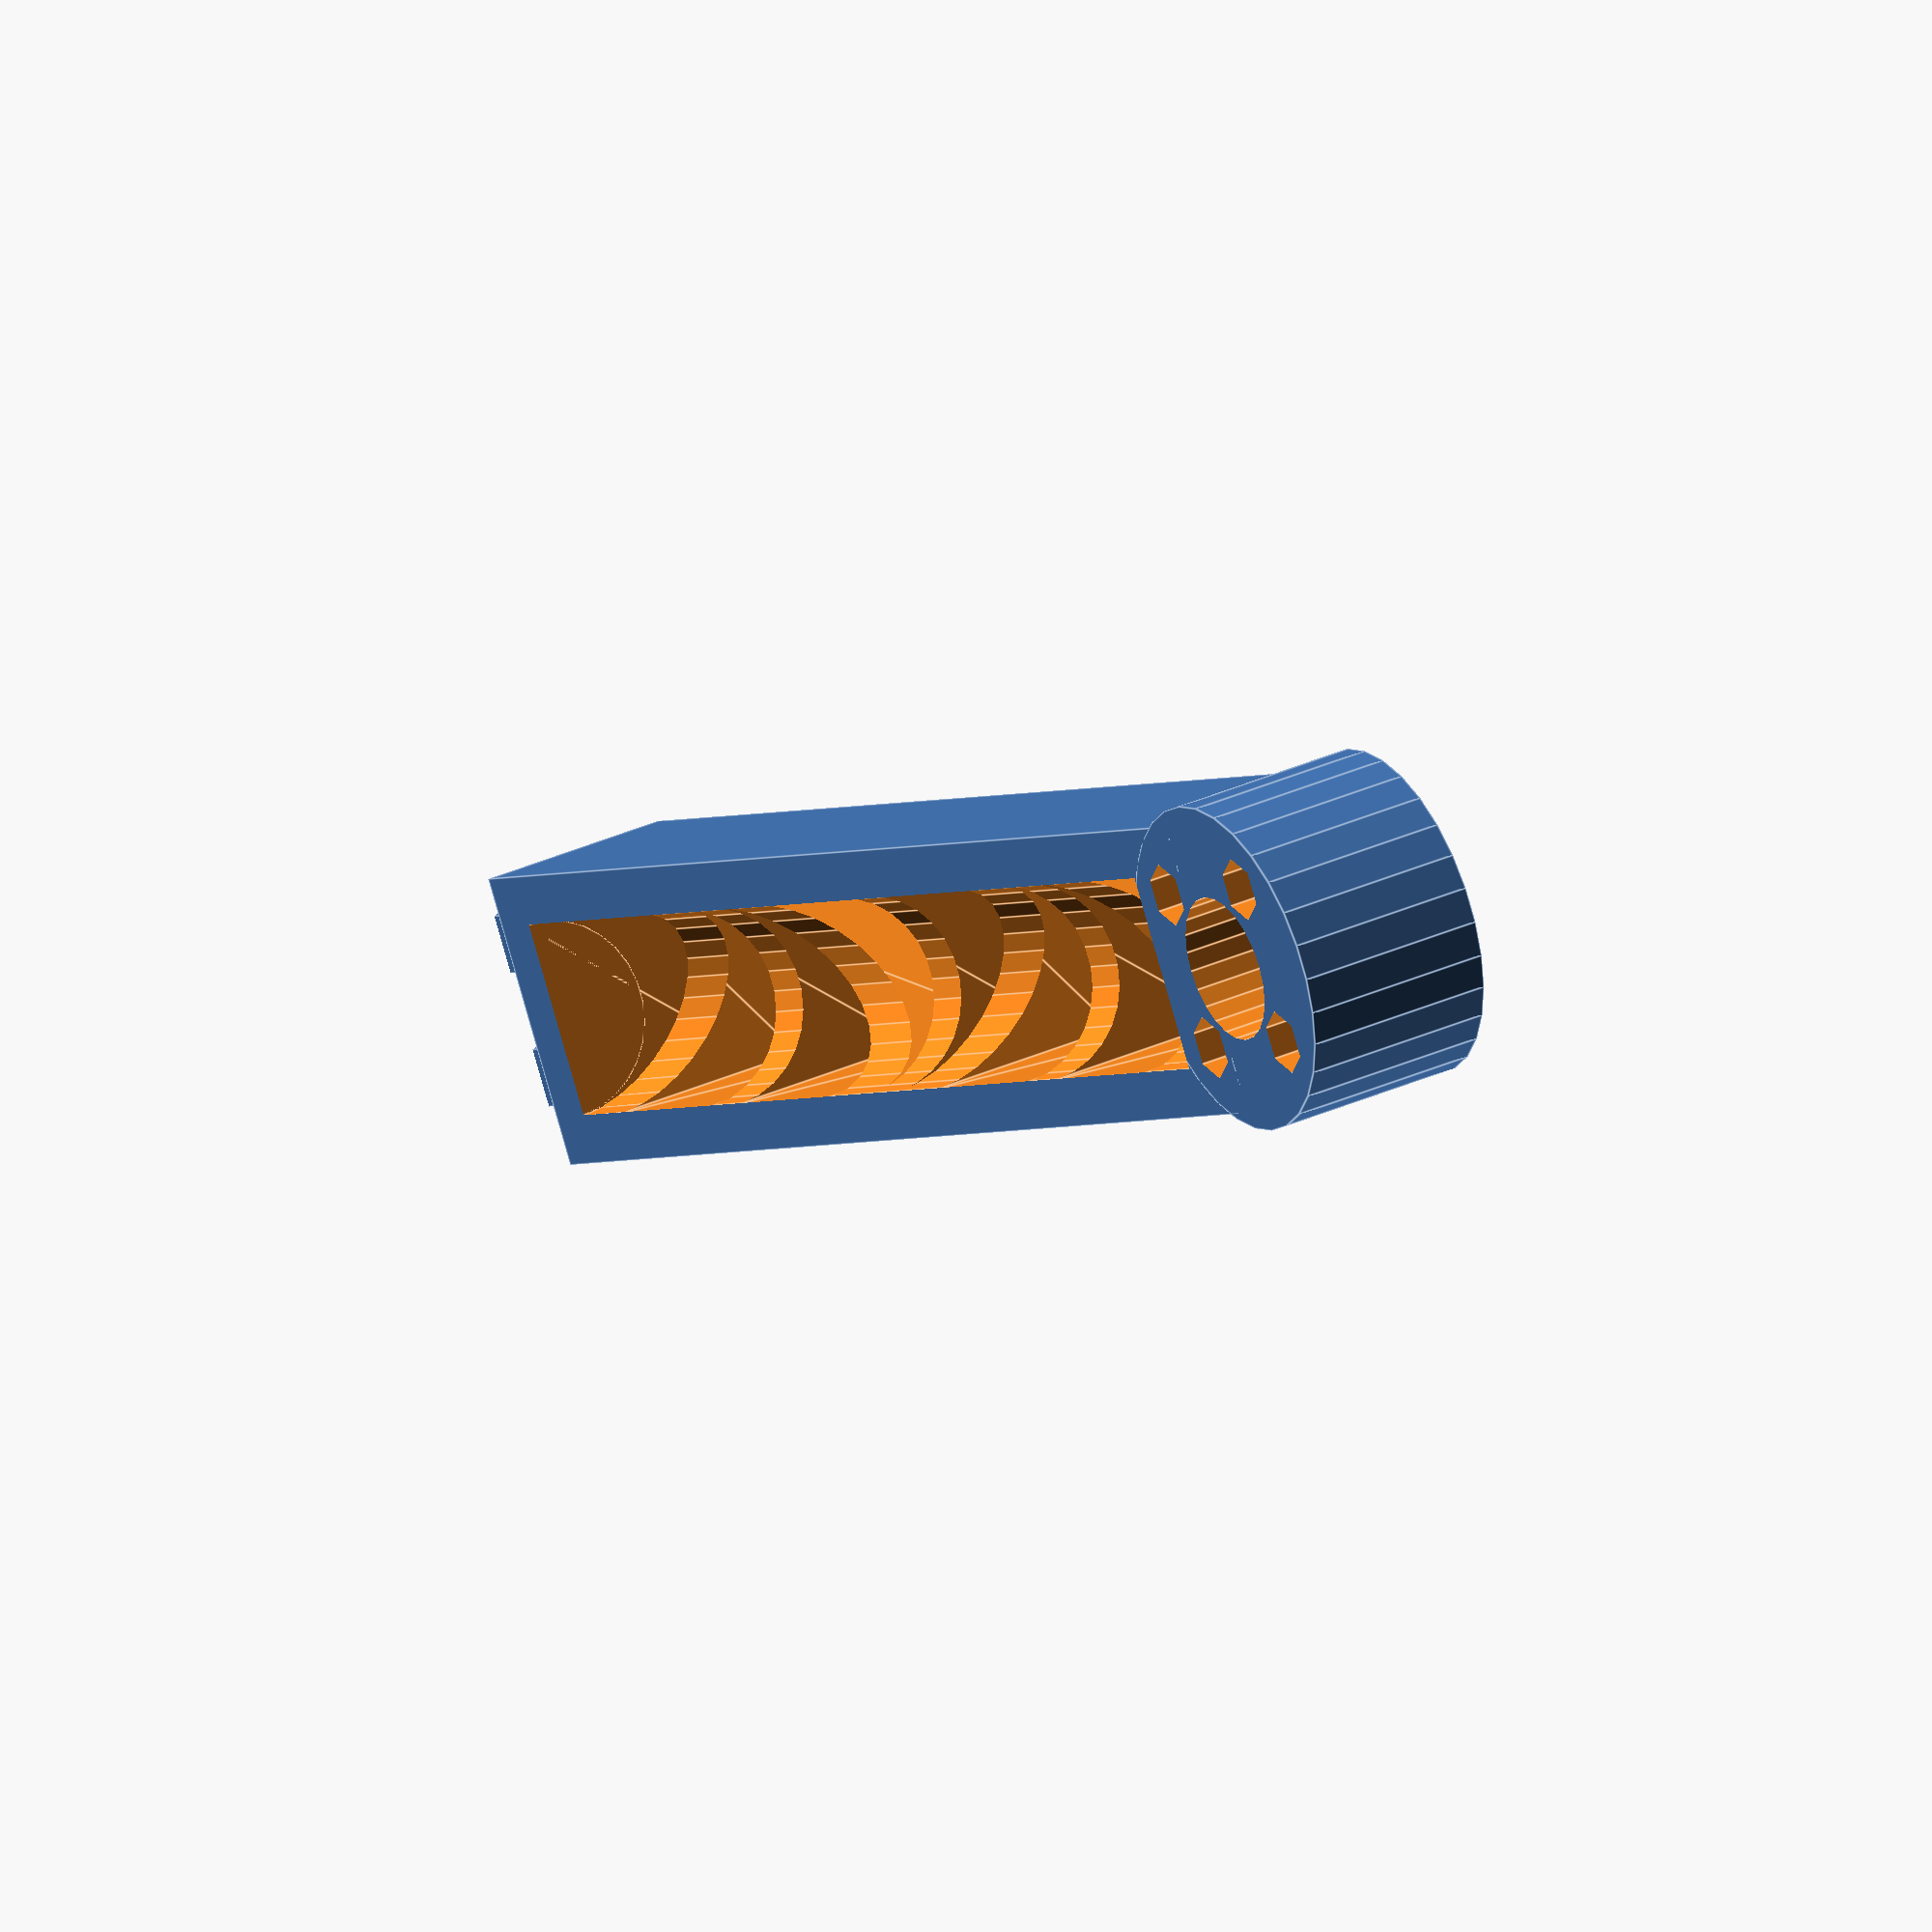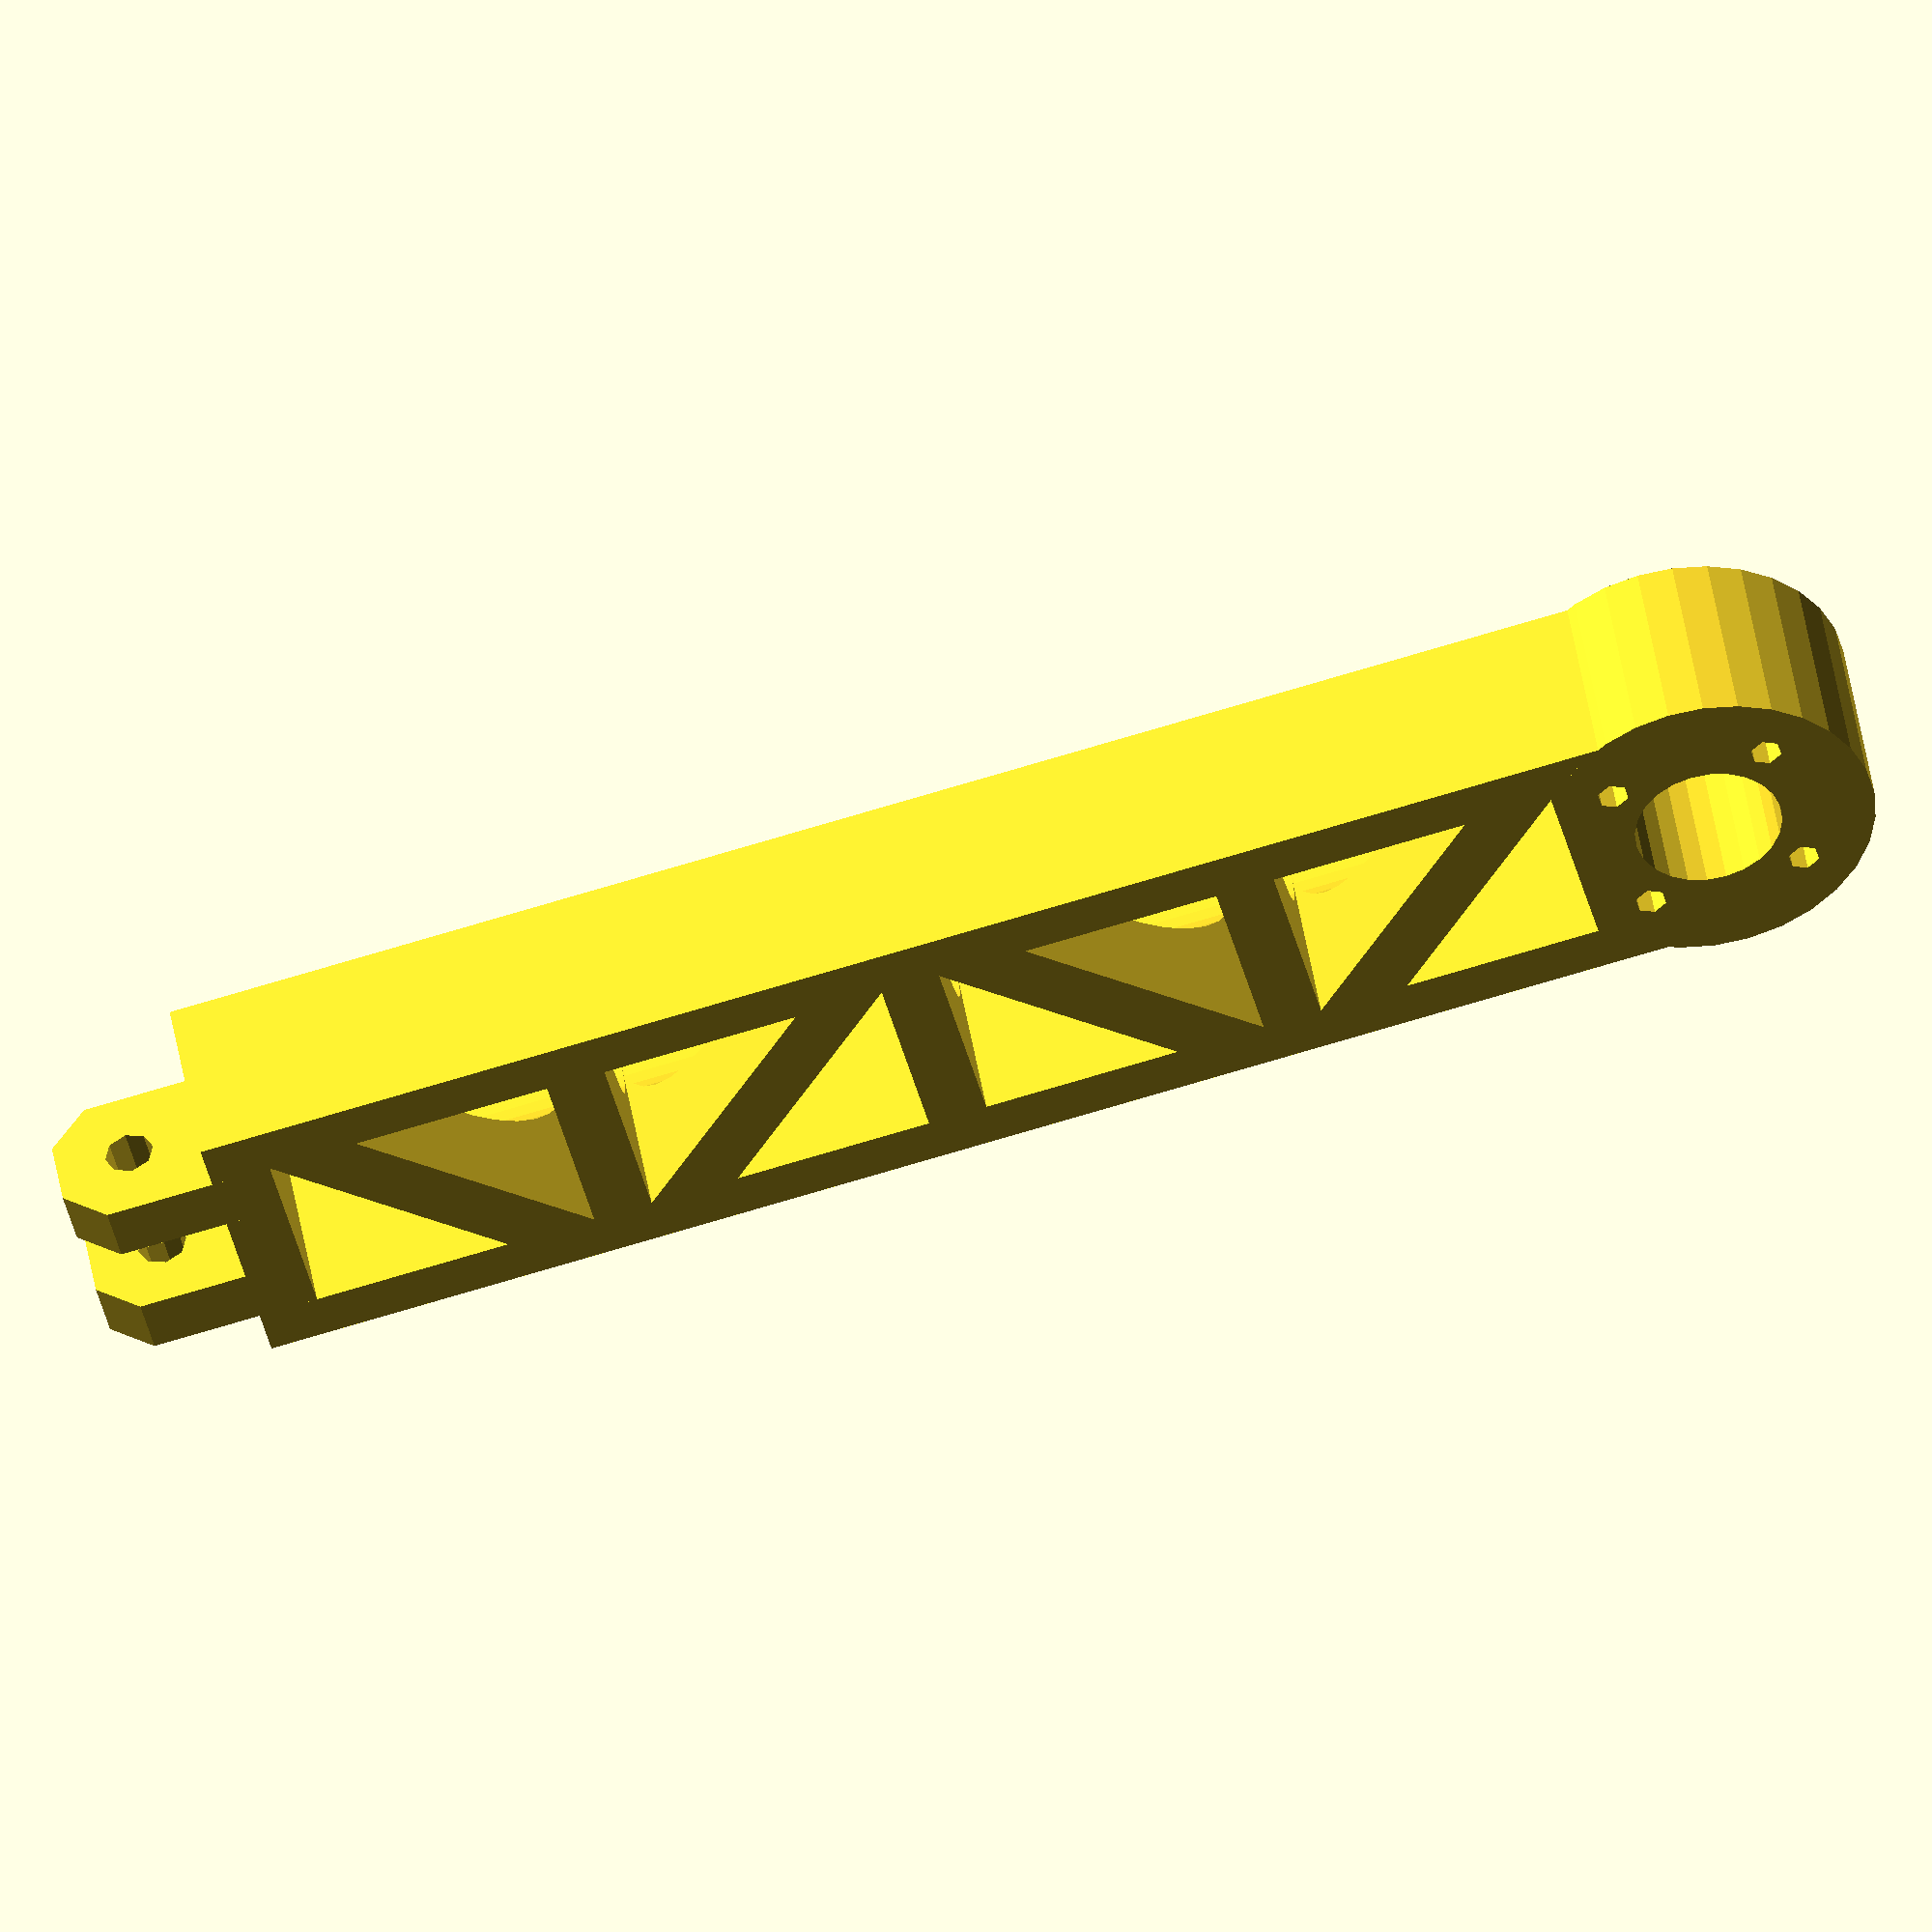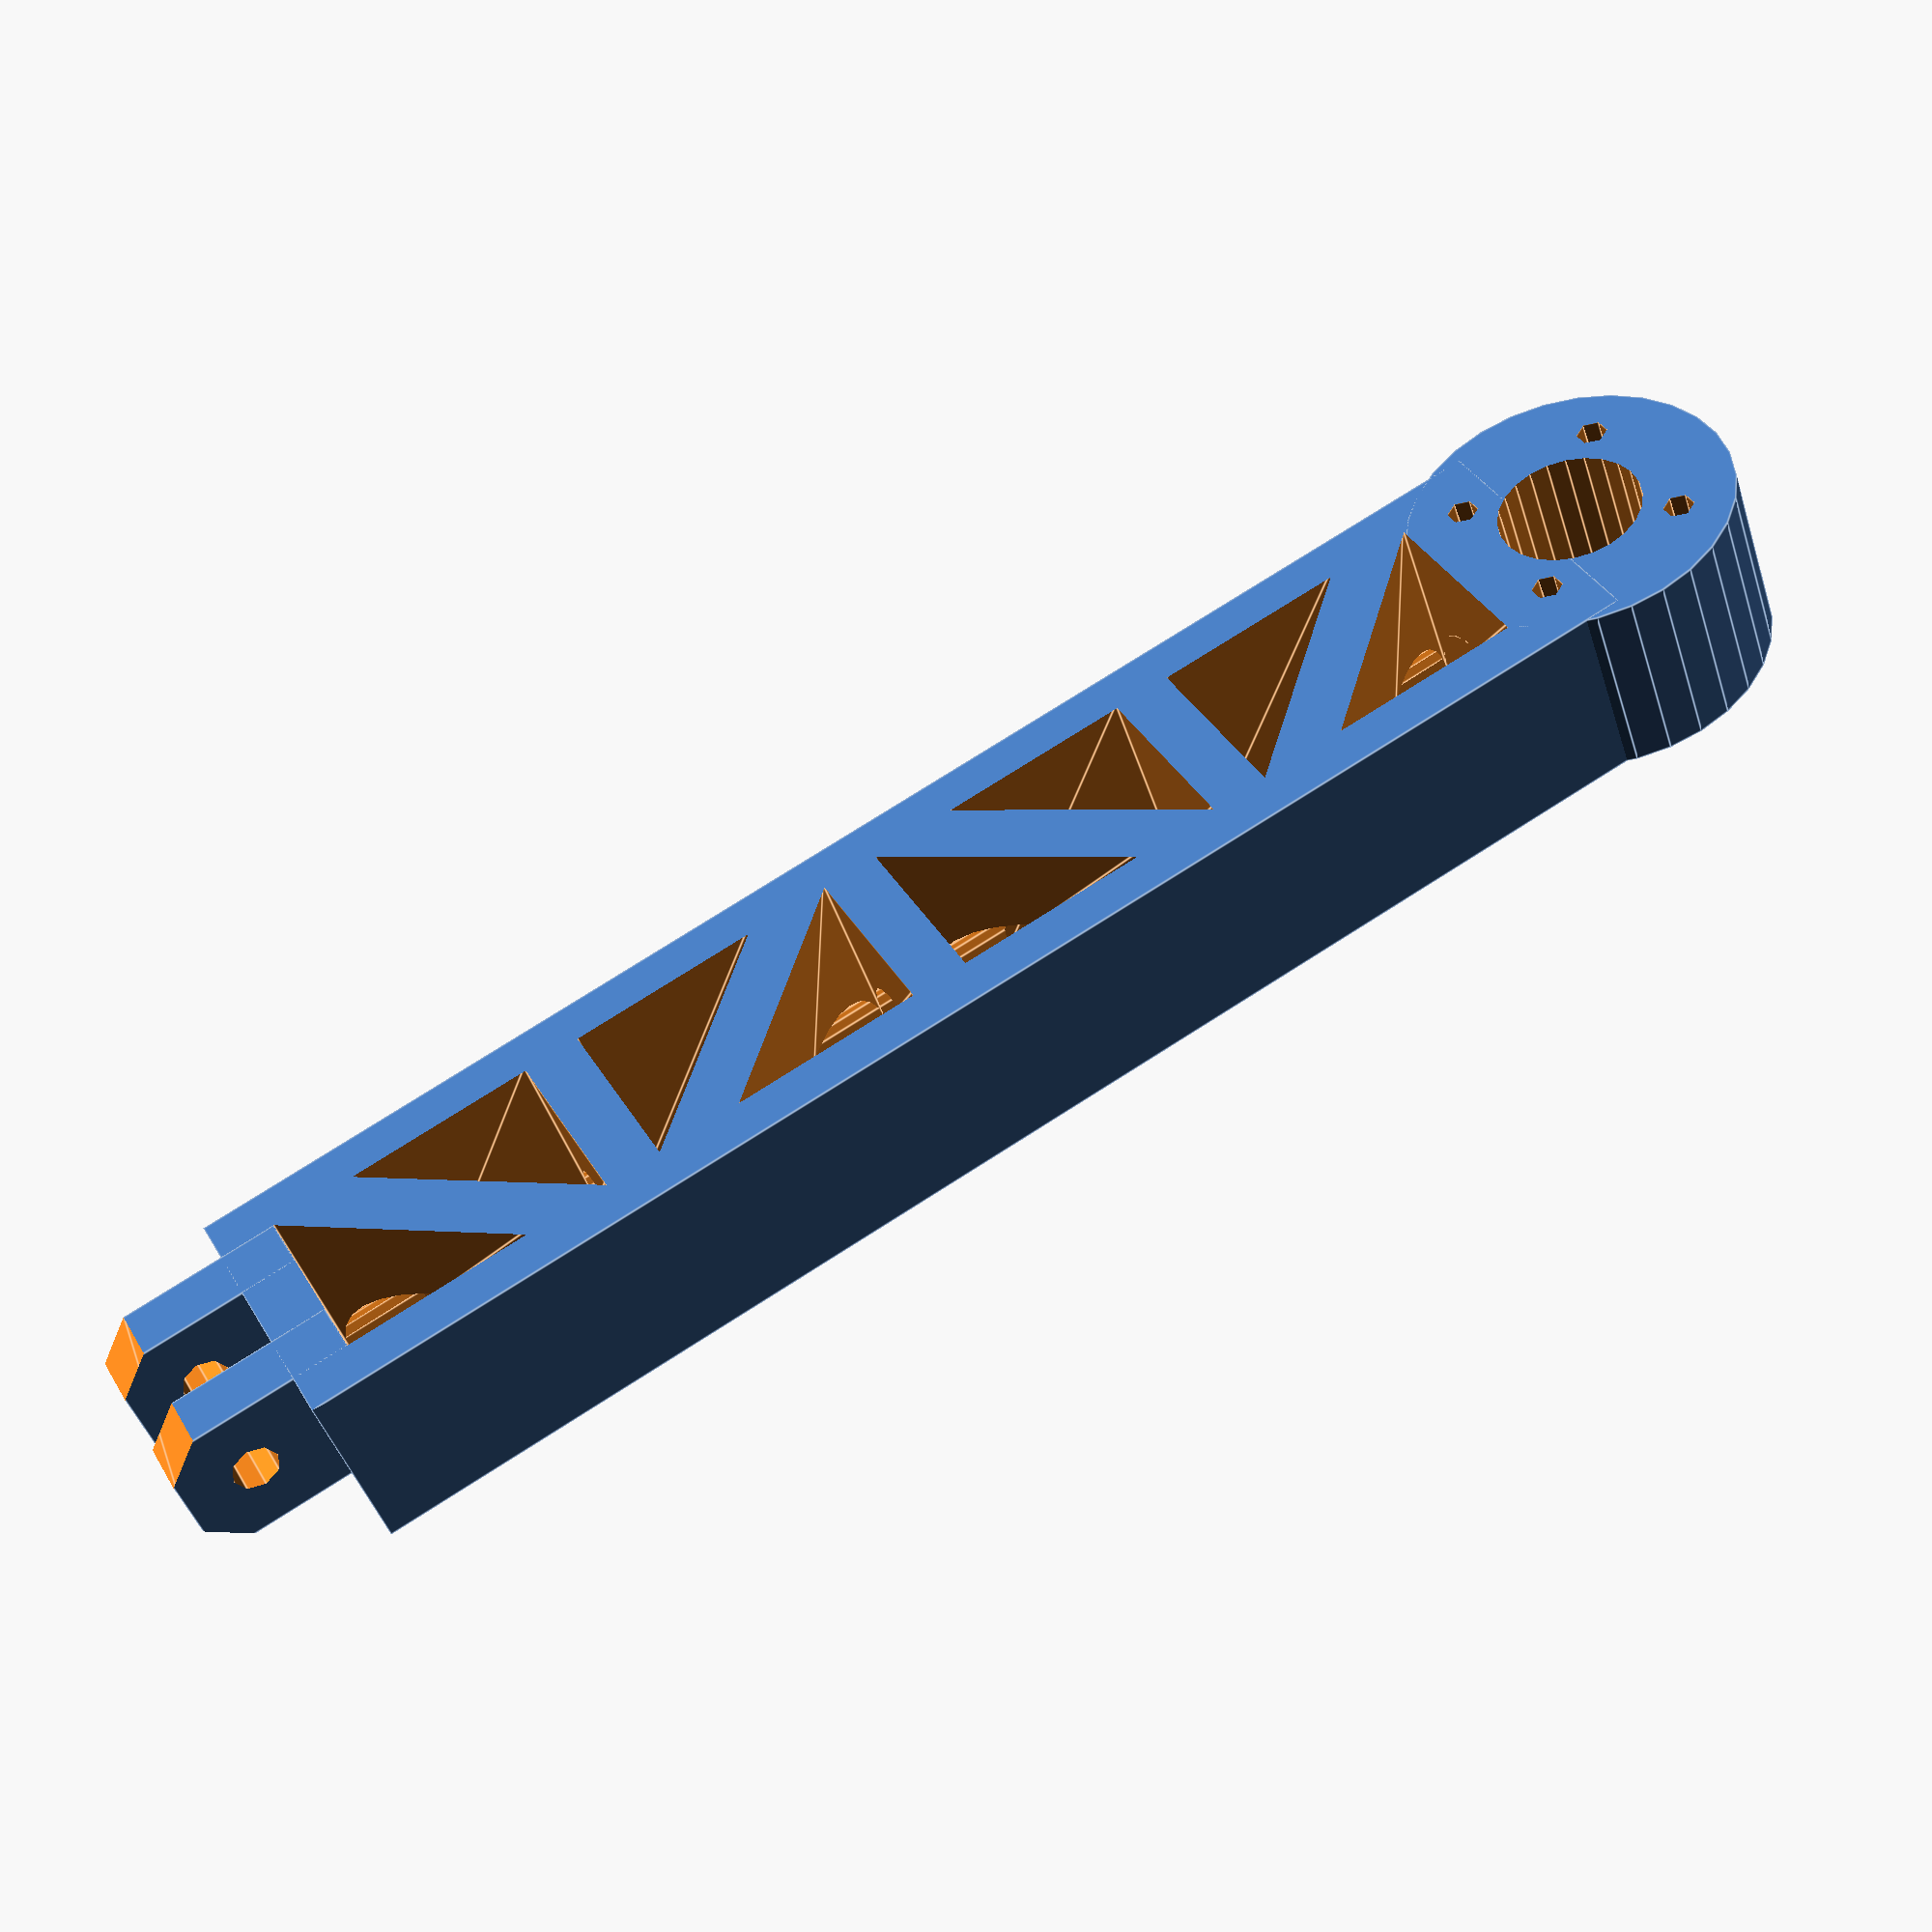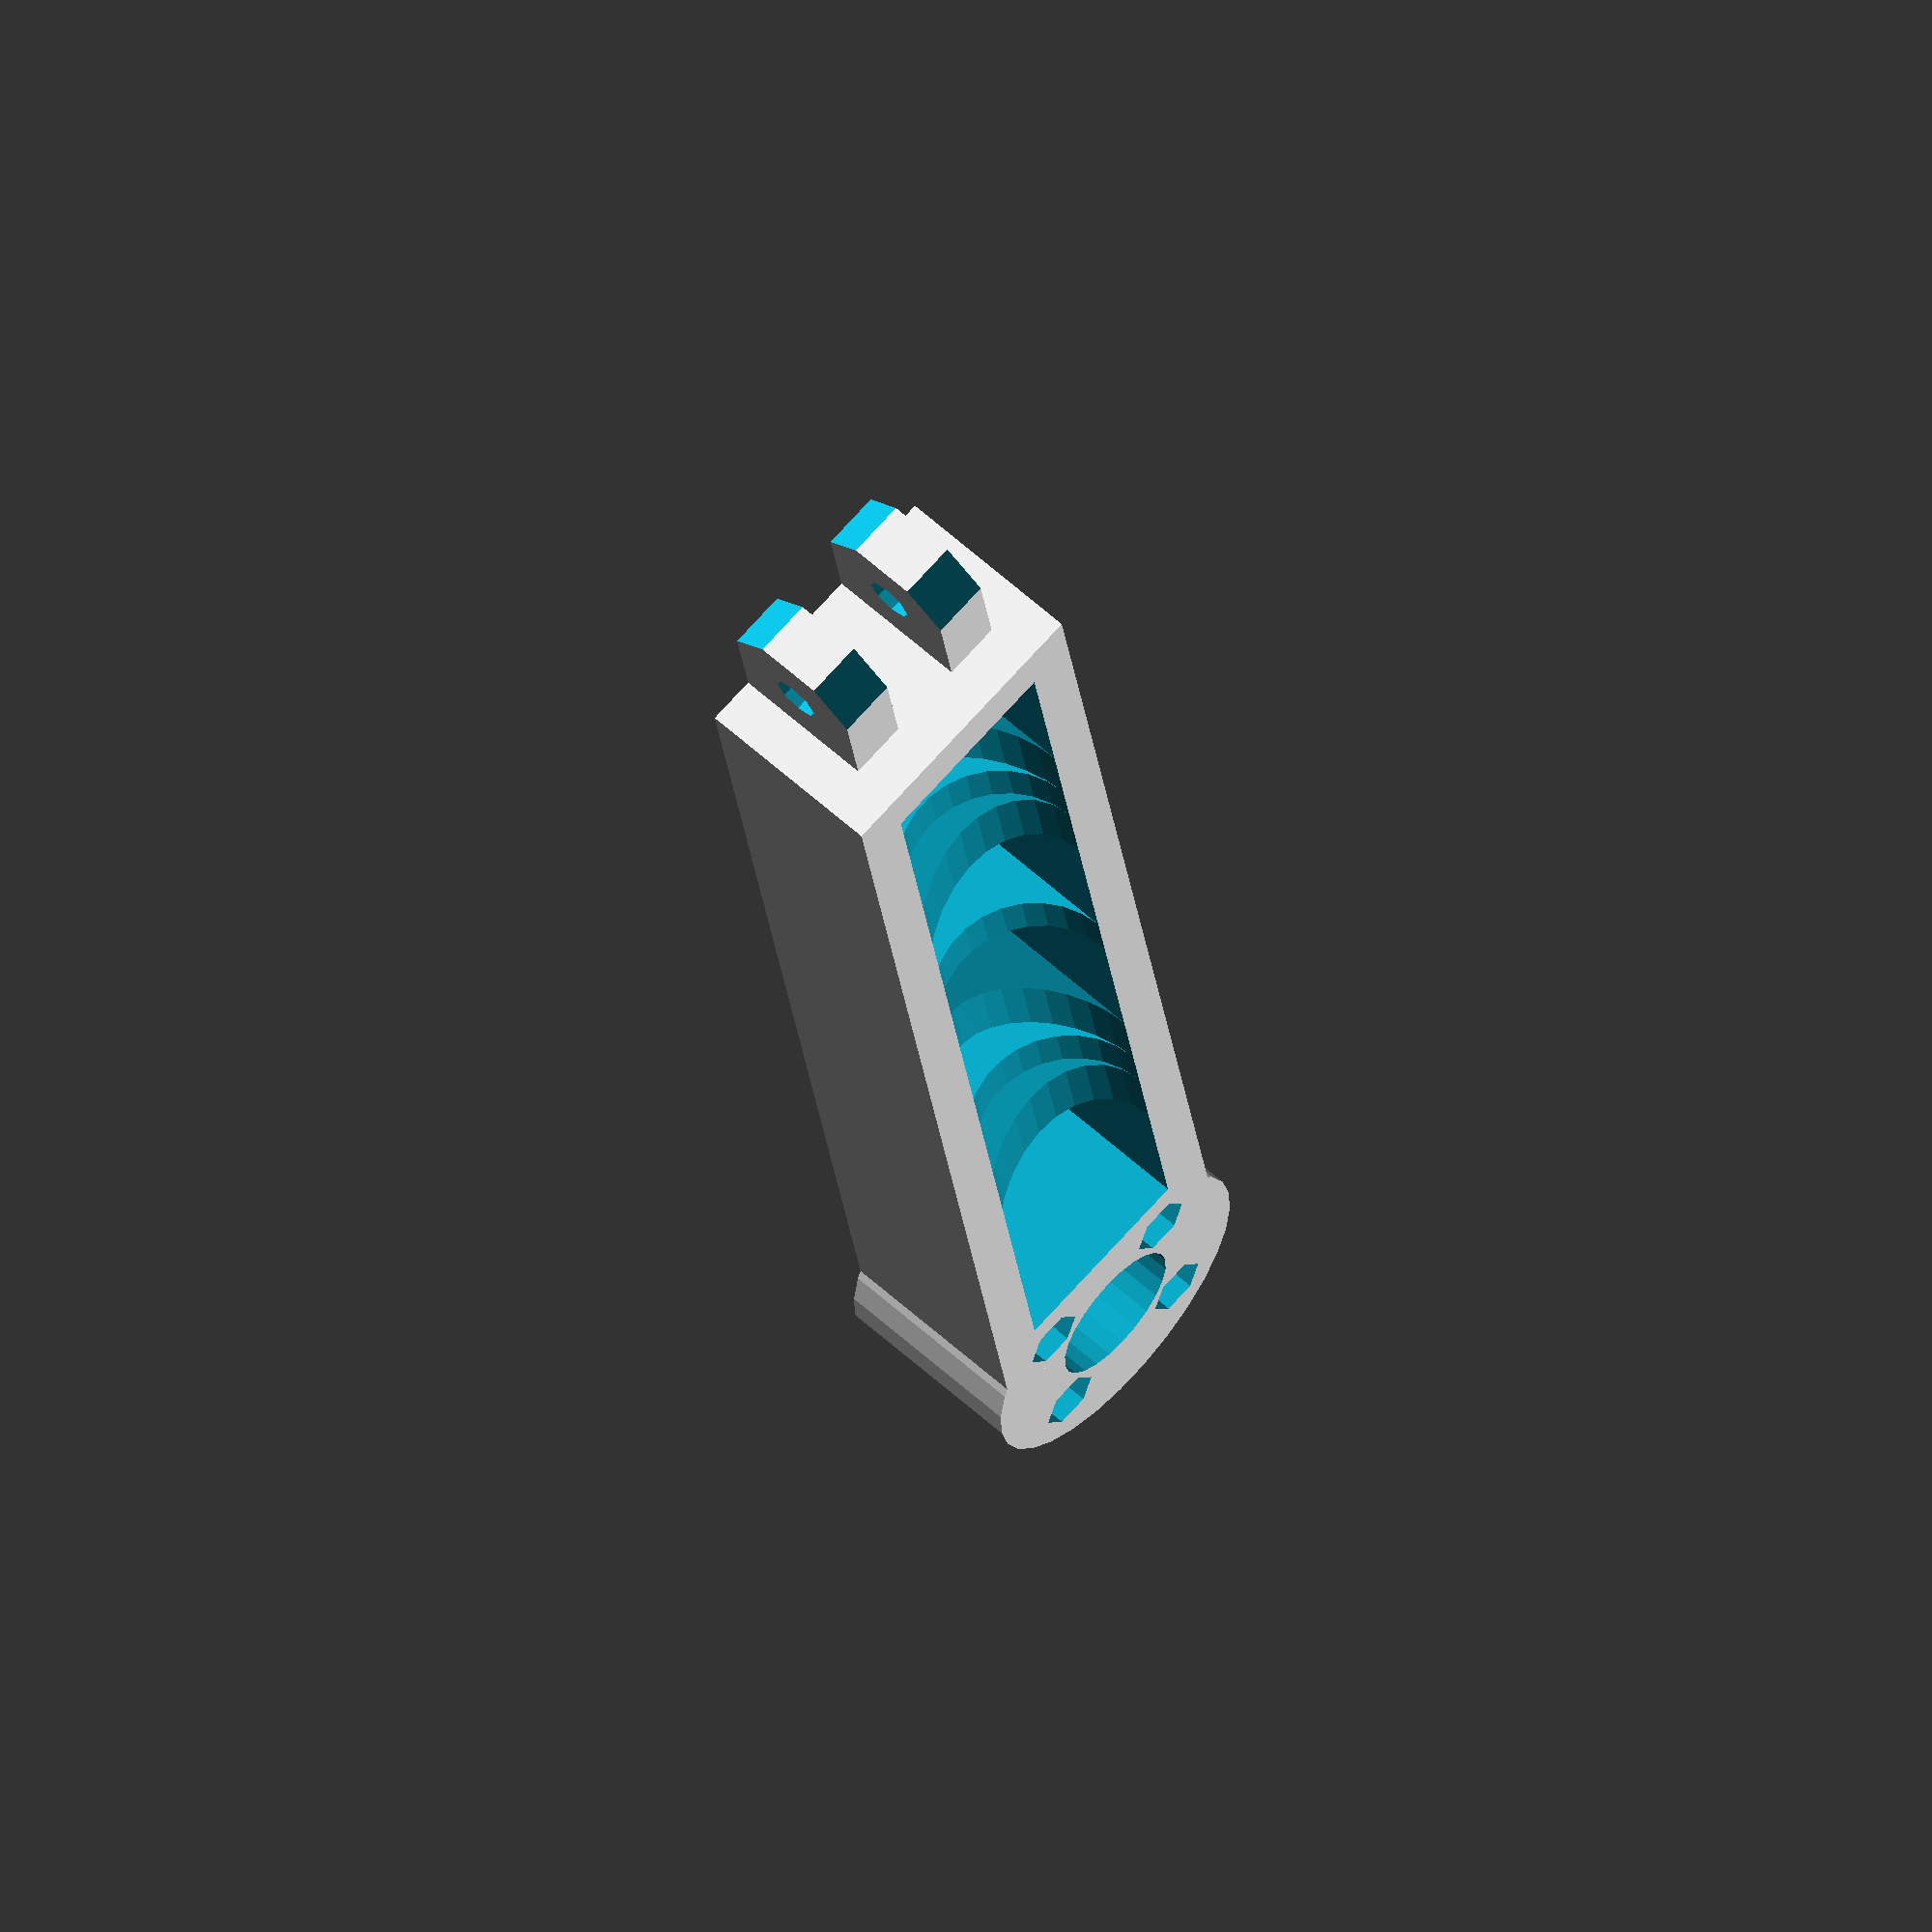
<openscad>
module prism(l, w, h) {
	translate([0, l, 0]) rotate( a= [90, 0, 0]) 
	linear_extrude(height = l) polygon(points = [
		[0, 0],
		[w, 0],
		[0, h]
	], paths=[[0,1,2,0]]);
}

module arm($show_blades=false)
{
	translate([-15, 15, 0])
	{
	    difference() 
	    {
		    union()
		    {
			    cube([30, 150, 20]);
			    translate([15, 154, 0]) cylinder(r=34/2, h=20);
			    translate([5, -15, 0]) cube([6,21,15]);
			    translate([25-6, -15, 0]) cube([6,21,15]);
		    }
	        
	        for (i = [0,1])
		    {
			    translate ([5, (i*70)+6, -0.5]) rotate([90, 0, 90]) prism(21,20,20);
			    translate ([25, (i*70)+35, -0.5]) rotate([90, 0, -90]) prism(21,20,20);
			    translate ([25, (i*70)+6+35, -0.5]) rotate([90, 0, 180]) prism(21,20,20);
			    translate ([5, ((i+1)*70), -0.5]) rotate([90, 0, 0]) prism(21,20,20);
		    }
		    translate([15,6,20]) rotate([-90,0,0]) cylinder(r=(20/2), h=134);

		    translate([0, -7.5, 7.5 ]) rotate([0, 90, 0]) cylinder(r=2.5, h=30);

		    for (x = [-8 ,8])
		    {
			    for (y = [-8, 8])
			    {
				    translate([(x)+15, y+154, -0.1])
				    union()
				    {
					    cylinder(r=1.6, h=40);
					    translate([0, 0, 7]) cylinder(r=5.5 / 2 / cos(180 / 6) + 0.05, h=20, $fn=6);
				    }
			    }
		    }
	
		    translate([15, 154, -0.5]) cylinder(r=15/2, h=30);
    	    translate([30, -16, -1]) rotate([0,0,90]) prism(32, 6, 6);
    	    translate([30, -16, 16]) rotate([0,90,90]) prism(32, 6, 6);
	    }	
	}	
    if ($show_blades==true) color([0.2, 0.2, 0.2, 0.5]) translate([0, 170, -10]) cylinder(r=100, h=5);	    
}

if ($render_included!=false) arm();

</openscad>
<views>
elev=326.7 azim=58.8 roll=58.0 proj=o view=edges
elev=314.7 azim=283.9 roll=171.1 proj=o view=solid
elev=224.1 azim=118.3 roll=342.9 proj=p view=edges
elev=298.7 azim=171.5 roll=312.6 proj=o view=solid
</views>
